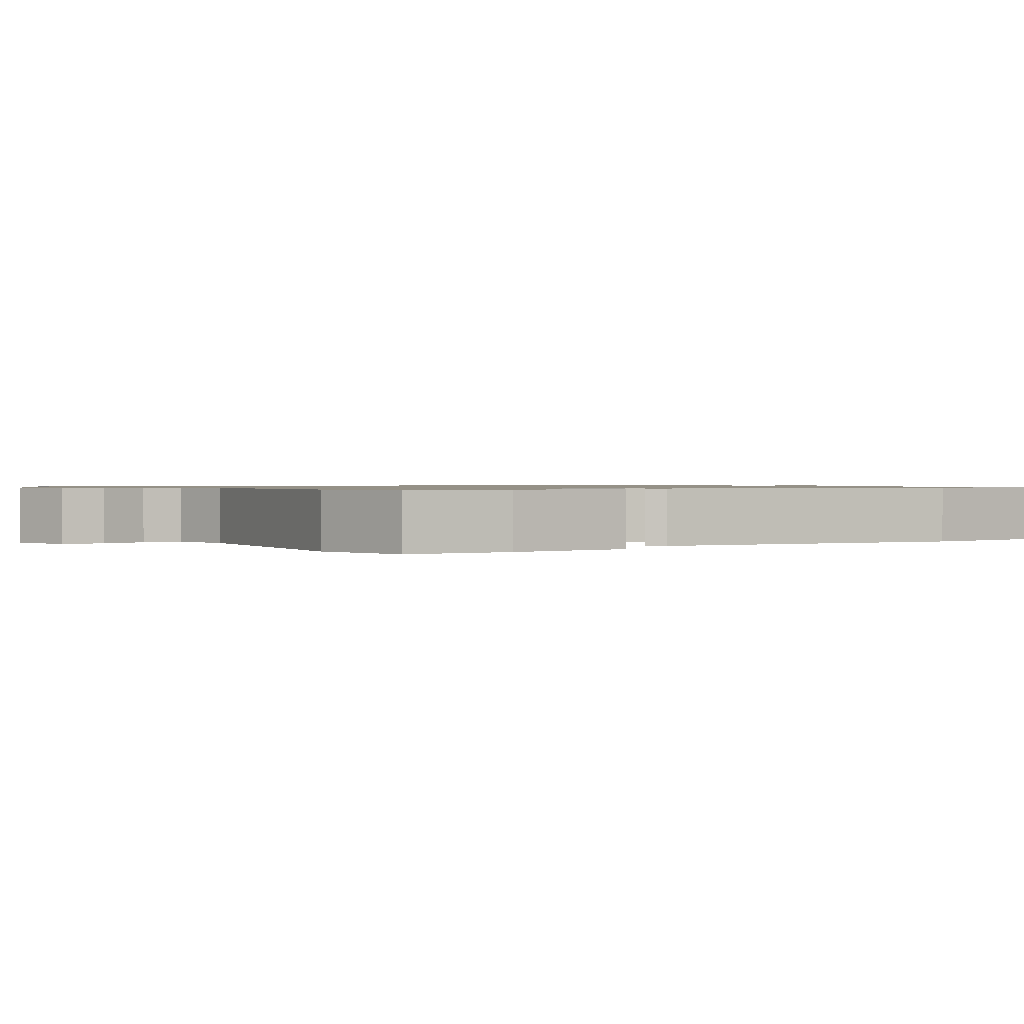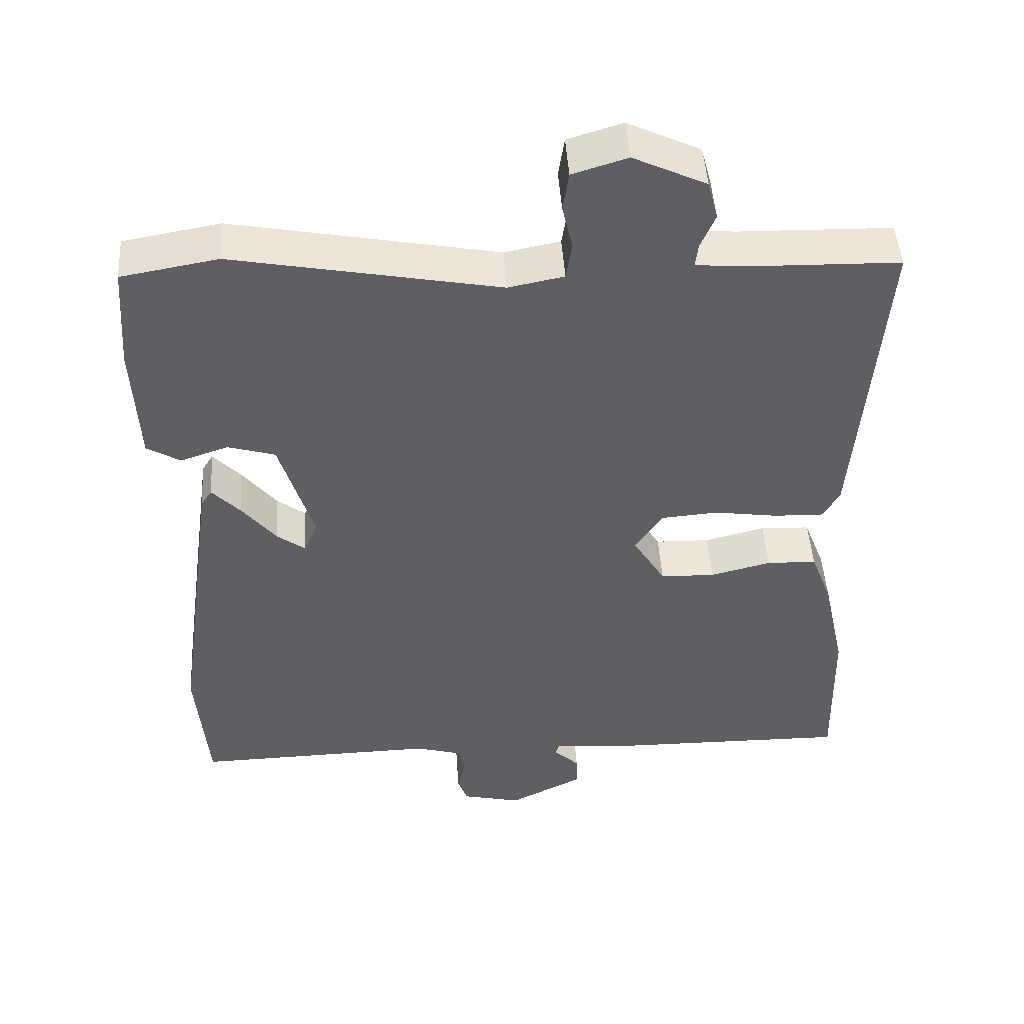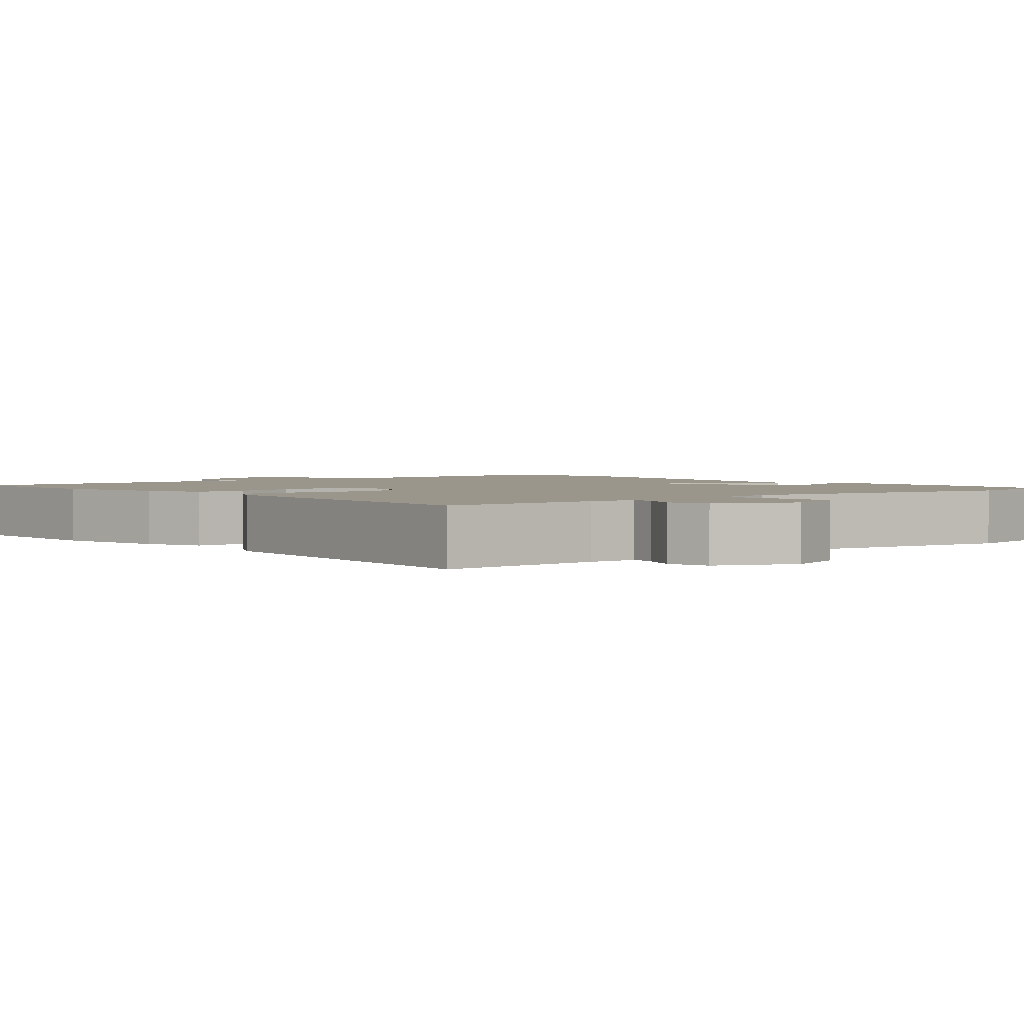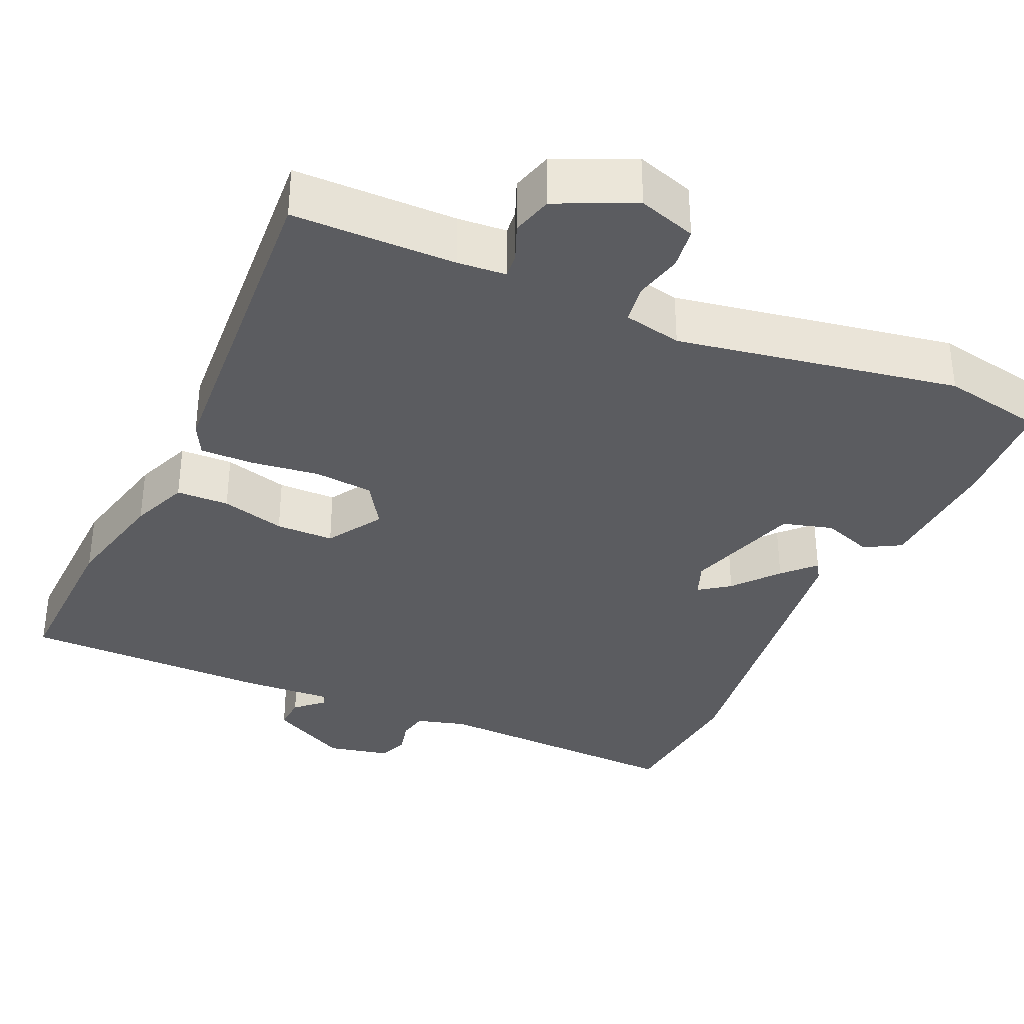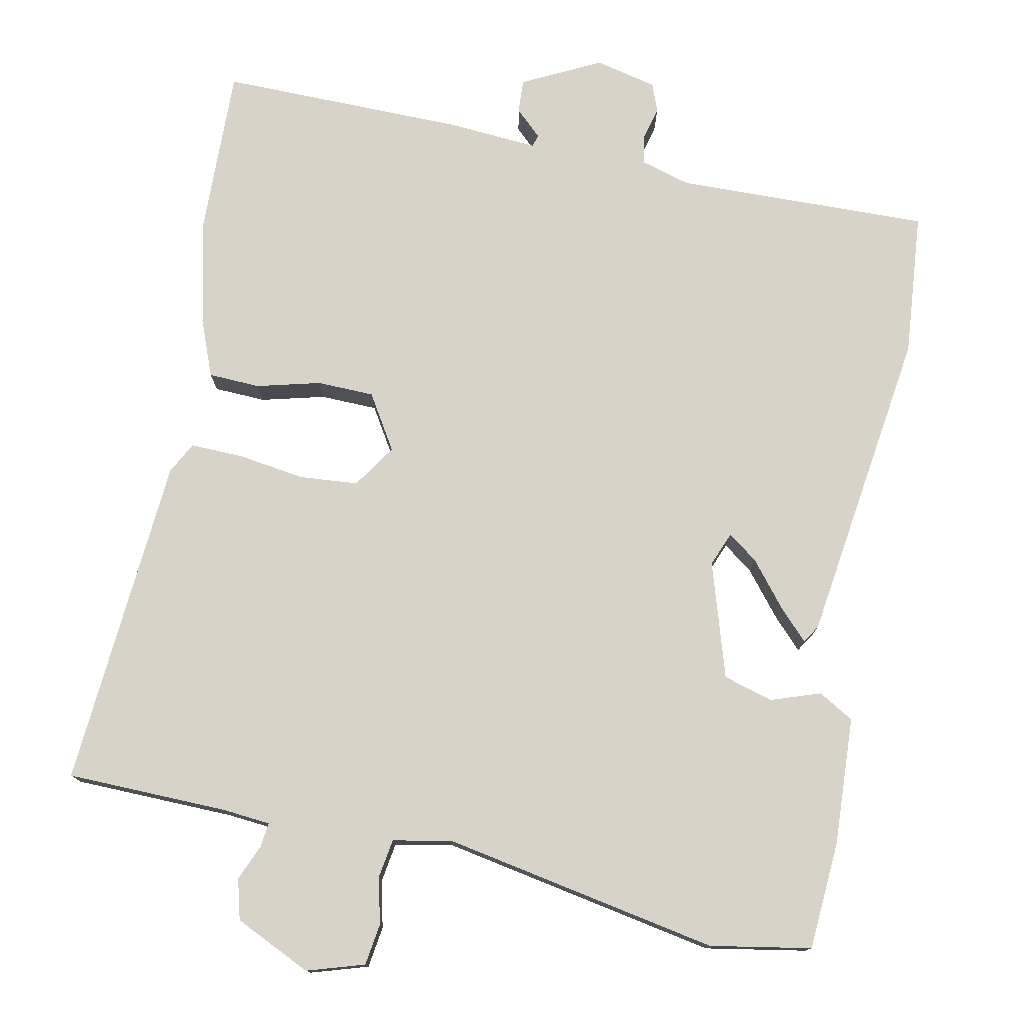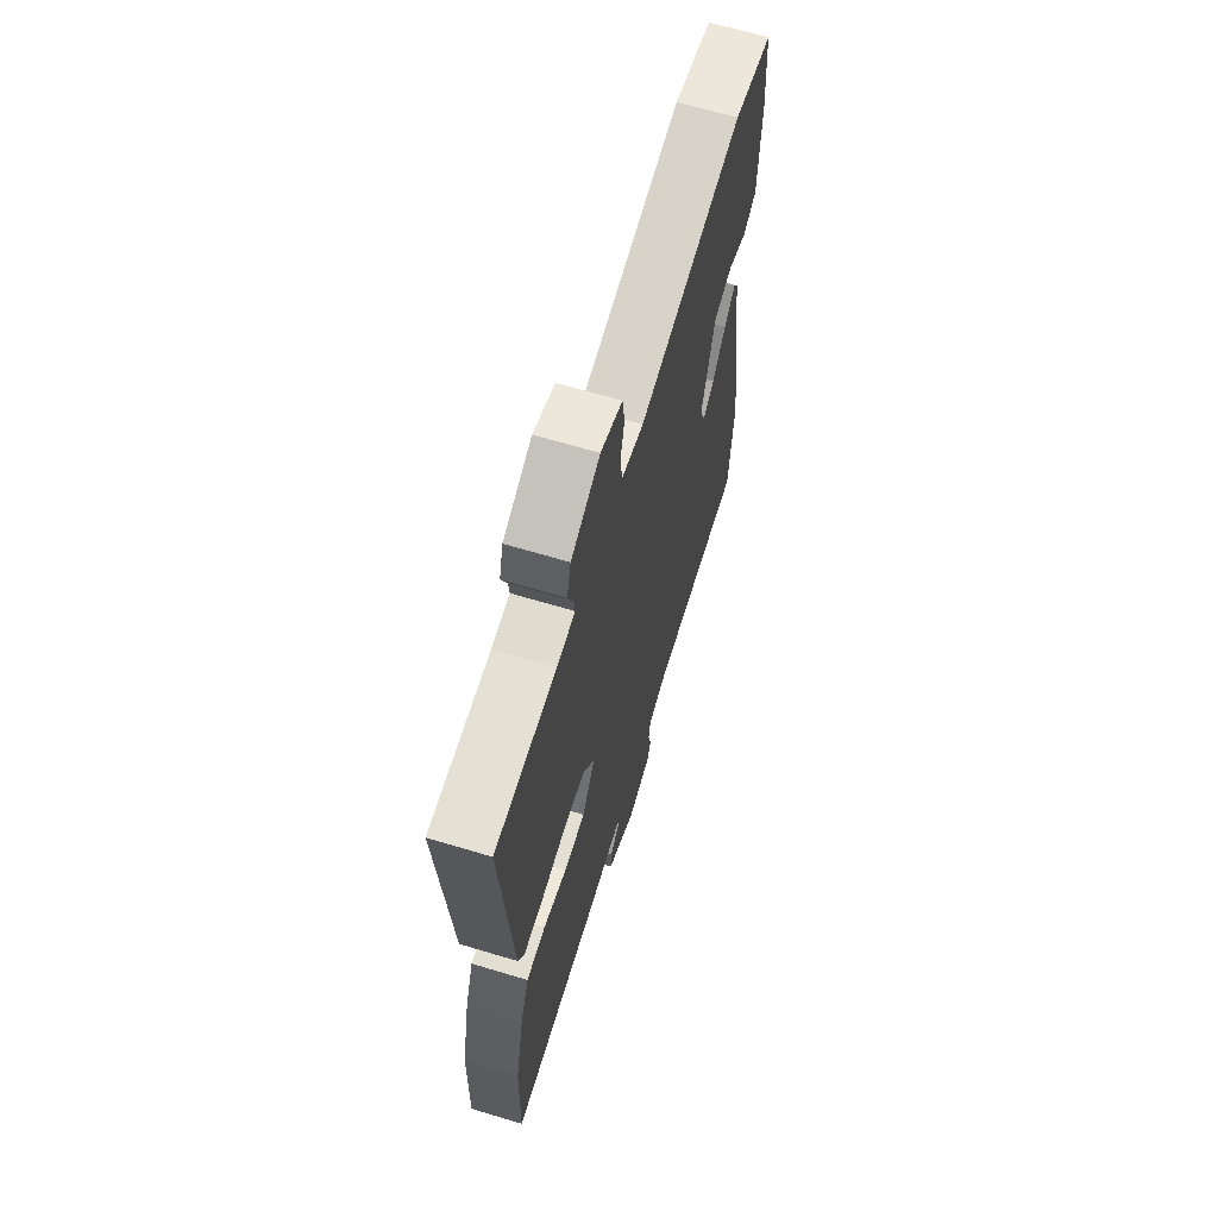
<metadata>
{"format":"obj","ext":"obj","renderer":"f3d","projection":"perspective","resolution":1024,"background":"white","views":[{"elev":0.9,"azim":54.2,"up":"+Y"},{"elev":47.1,"azim":176.3,"up":"+Z"},{"elev":2.3,"azim":-40.8,"up":"+Y"},{"elev":-35.1,"azim":-24.9,"up":"+Y"},{"elev":76.8,"azim":11.2,"up":"+Y"},{"elev":64.7,"azim":-73.1,"up":"+Z"}]}
</metadata>
<code>
v -0.501 0.07 -0.552
v -0.496 0.07 -0.333
v -0.465 0.07 -0.192
v -0.436 0.07 -0.117
v -0.368 0.07 -0.114
v -0.285 0.07 -0.135
v -0.21 0.07 -0.133
v -0.166 0.07 -0.061
v -0.204 0.07 -0.004
v -0.281 0.07 0.002
v -0.369 0.07 -0.011
v -0.438 0.07 -0.013
v -0.46 0.07 0.028
v -0.495 0.07 0.465
v -0.284 0.07 0.47
v -0.221 0.07 0.476
v -0.225 0.07 0.508
v -0.245 0.07 0.555
v -0.231 0.07 0.608
v -0.131 0.07 0.655
v -0.056 0.07 0.632
v -0.048 0.07 0.578
v -0.062 0.07 0.516
v -0.054 0.07 0.466
v 0.022 0.07 0.451
v 0.385 0.07 0.52
v 0.517 0.07 0.497
v 0.527 0.07 0.355
v 0.519 0.07 0.187
v 0.473 0.07 0.16
v 0.408 0.07 0.182
v 0.343 0.07 0.163
v 0.297 0.07 0.012
v 0.315 0.07 -0.033
v 0.354 0.07 -0.004
v 0.401 0.07 0.054
v 0.439 0.07 0.094
v 0.454 0.07 0.071
v 0.513 0.07 -0.344
v 0.497 0.07 -0.533
v 0.165 0.07 -0.526
v 0.1 0.07 -0.545
v 0.093 0.07 -0.583
v 0.104 0.07 -0.627
v 0.09 0.07 -0.664
v 0.009 0.07 -0.683
v -0.093 0.07 -0.632
v -0.091 0.07 -0.588
v -0.056 0.07 -0.555
v -0.061 0.07 -0.539
v -0.178 0.07 -0.548
v -0.501 0 -0.552
v -0.496 0 -0.333
v -0.465 0 -0.192
v -0.436 0 -0.117
v -0.368 0 -0.114
v -0.285 0 -0.135
v -0.21 0 -0.133
v -0.166 0 -0.061
v -0.204 0 -0.004
v -0.281 0 0.002
v -0.369 0 -0.011
v -0.438 0 -0.013
v -0.46 0 0.028
v -0.495 0 0.465
v -0.284 0 0.47
v -0.221 0 0.476
v -0.225 0 0.508
v -0.245 0 0.555
v -0.231 0 0.608
v -0.131 0 0.655
v -0.056 0 0.632
v -0.048 0 0.578
v -0.062 0 0.516
v -0.054 0 0.466
v 0.022 0 0.451
v 0.385 0 0.52
v 0.517 0 0.497
v 0.527 0 0.355
v 0.519 0 0.187
v 0.473 0 0.16
v 0.408 0 0.182
v 0.343 0 0.163
v 0.297 0 0.012
v 0.315 0 -0.033
v 0.354 0 -0.004
v 0.401 0 0.054
v 0.439 0 0.094
v 0.454 0 0.071
v 0.513 0 -0.344
v 0.497 0 -0.533
v 0.165 0 -0.526
v 0.1 0 -0.545
v 0.093 0 -0.583
v 0.104 0 -0.627
v 0.09 0 -0.664
v 0.009 0 -0.683
v -0.093 0 -0.632
v -0.091 0 -0.588
v -0.056 0 -0.555
v -0.061 0 -0.539
v -0.178 0 -0.548
f 4 5 6
f 3 4 6
f 2 3 6
f 1 2 6
f 51 1 6
f 50 51 6
f 47 48 49
f 46 47 49
f 45 46 49
f 44 45 49
f 43 44 49
f 42 43 49 50
f 50 6 7
f 42 50 7
f 41 42 7
f 39 40 41
f 38 39 41
f 37 38 41
f 36 37 41
f 35 36 41
f 34 35 41
f 41 7 8
f 34 41 8
f 33 34 8
f 29 30 31
f 28 29 31
f 27 28 31
f 26 27 31
f 25 26 31
f 24 25 31 32
f 21 22 23
f 20 21 23
f 19 20 23
f 18 19 23
f 17 18 23
f 16 17 23 24
f 33 8 9
f 32 33 9
f 24 32 9
f 16 24 9
f 15 16 9
f 13 14 15
f 12 13 15
f 11 12 15
f 10 11 15
f 9 10 15
f 57 56 55
f 57 55 54
f 57 54 53
f 57 53 52
f 57 52 102
f 57 102 101
f 100 99 98
f 100 98 97
f 100 97 96
f 100 96 95
f 100 95 94
f 101 100 94 93
f 58 57 101
f 58 101 93
f 58 93 92
f 92 91 90
f 92 90 89
f 92 89 88
f 92 88 87
f 92 87 86
f 92 86 85
f 59 58 92
f 59 92 85
f 59 85 84
f 82 81 80
f 82 80 79
f 82 79 78
f 82 78 77
f 82 77 76
f 83 82 76 75
f 74 73 72
f 74 72 71
f 74 71 70
f 74 70 69
f 74 69 68
f 75 74 68 67
f 60 59 84
f 60 84 83
f 60 83 75
f 60 75 67
f 60 67 66
f 66 65 64
f 66 64 63
f 66 63 62
f 66 62 61
f 66 61 60
f 1 52 53 2
f 2 53 54 3
f 3 54 55 4
f 4 55 56 5
f 5 56 57 6
f 6 57 58 7
f 7 58 59 8
f 8 59 60 9
f 9 60 61 10
f 10 61 62 11
f 11 62 63 12
f 12 63 64 13
f 13 64 65 14
f 14 65 66 15
f 15 66 67 16
f 16 67 68 17
f 17 68 69 18
f 18 69 70 19
f 19 70 71 20
f 20 71 72 21
f 21 72 73 22
f 22 73 74 23
f 23 74 75 24
f 24 75 76 25
f 25 76 77 26
f 26 77 78 27
f 27 78 79 28
f 28 79 80 29
f 29 80 81 30
f 30 81 82 31
f 31 82 83 32
f 32 83 84 33
f 33 84 85 34
f 34 85 86 35
f 35 86 87 36
f 36 87 88 37
f 37 88 89 38
f 38 89 90 39
f 39 90 91 40
f 40 91 92 41
f 41 92 93 42
f 42 93 94 43
f 43 94 95 44
f 44 95 96 45
f 45 96 97 46
f 46 97 98 47
f 47 98 99 48
f 48 99 100 49
f 49 100 101 50
f 50 101 102 51
f 51 102 52 1

</code>
